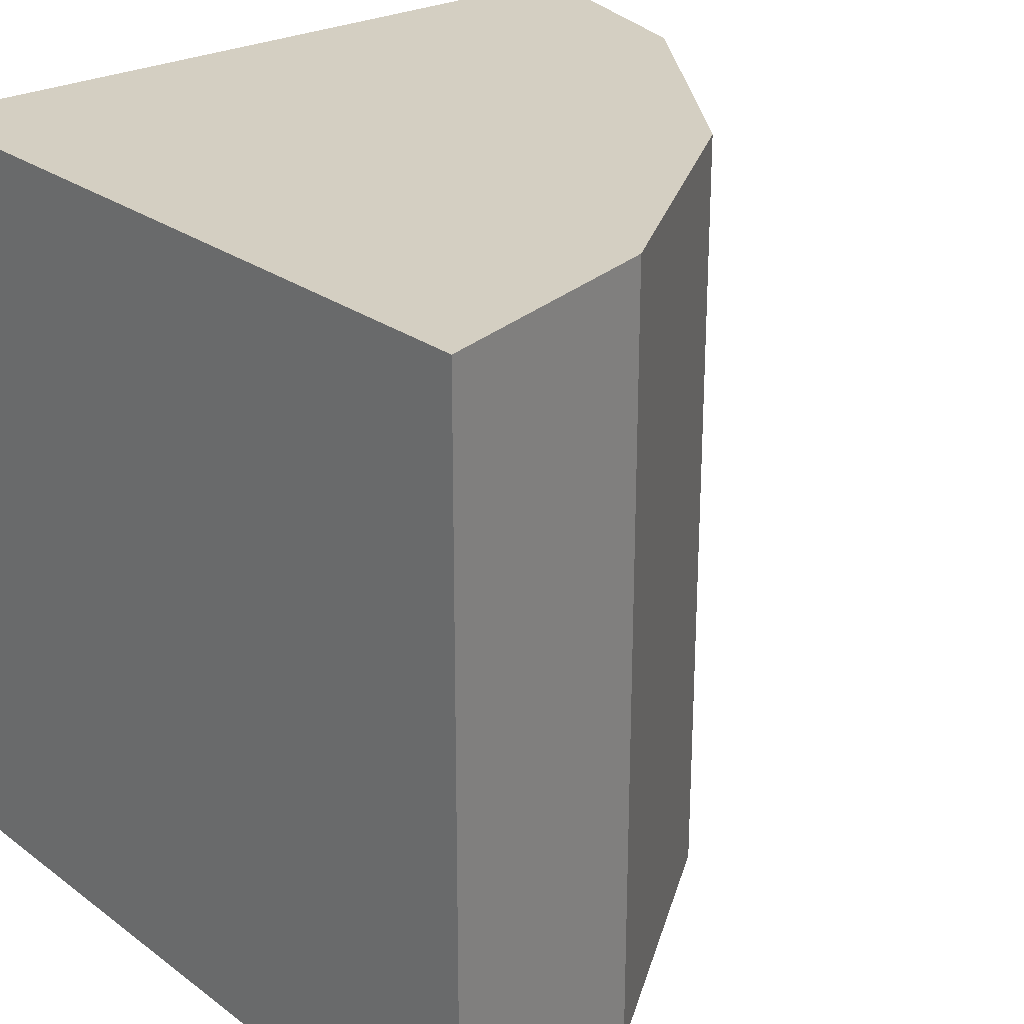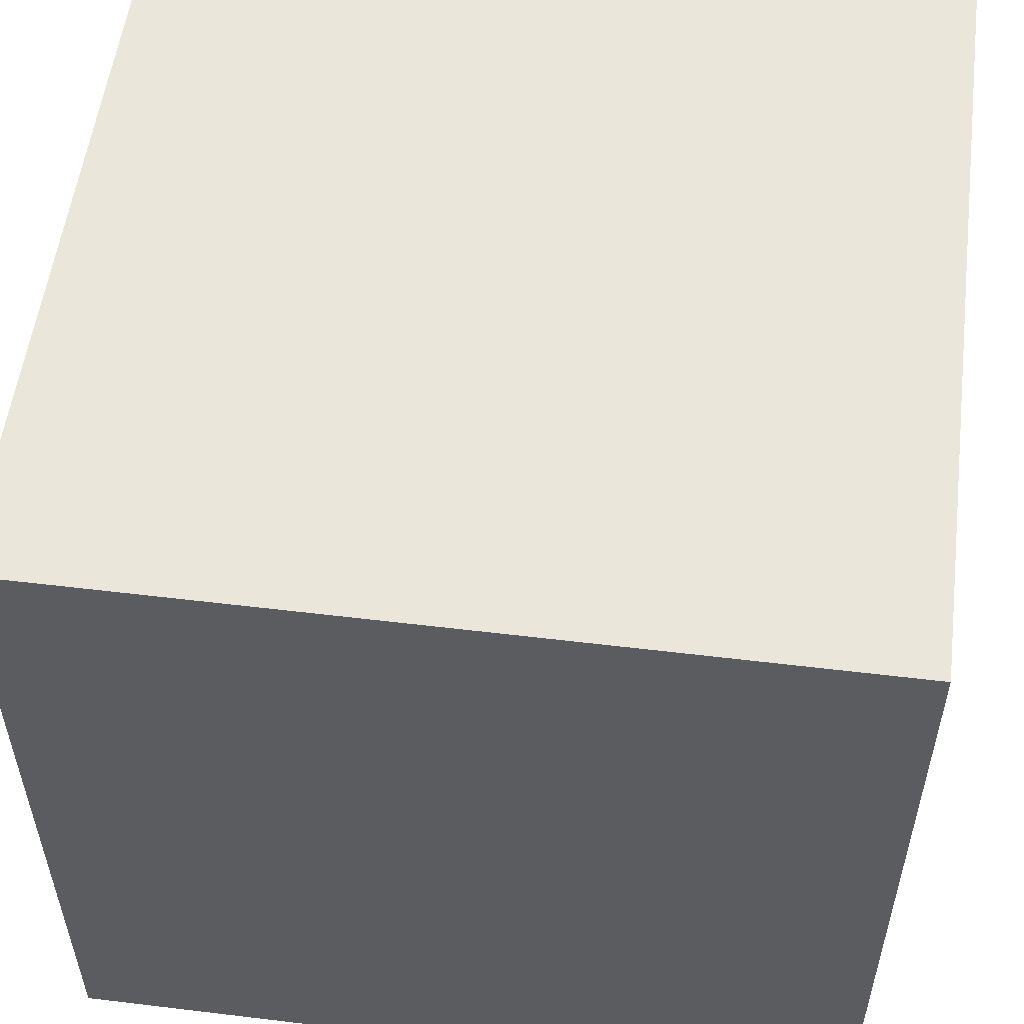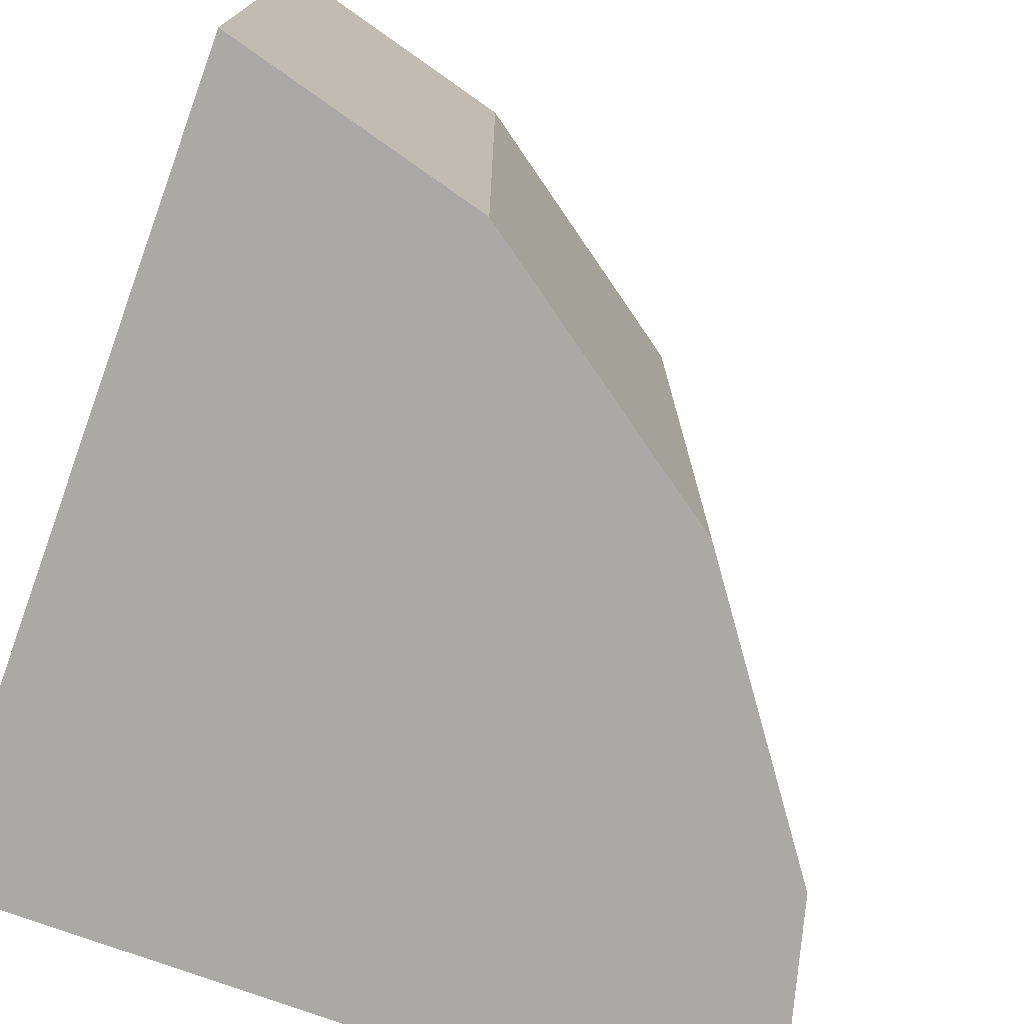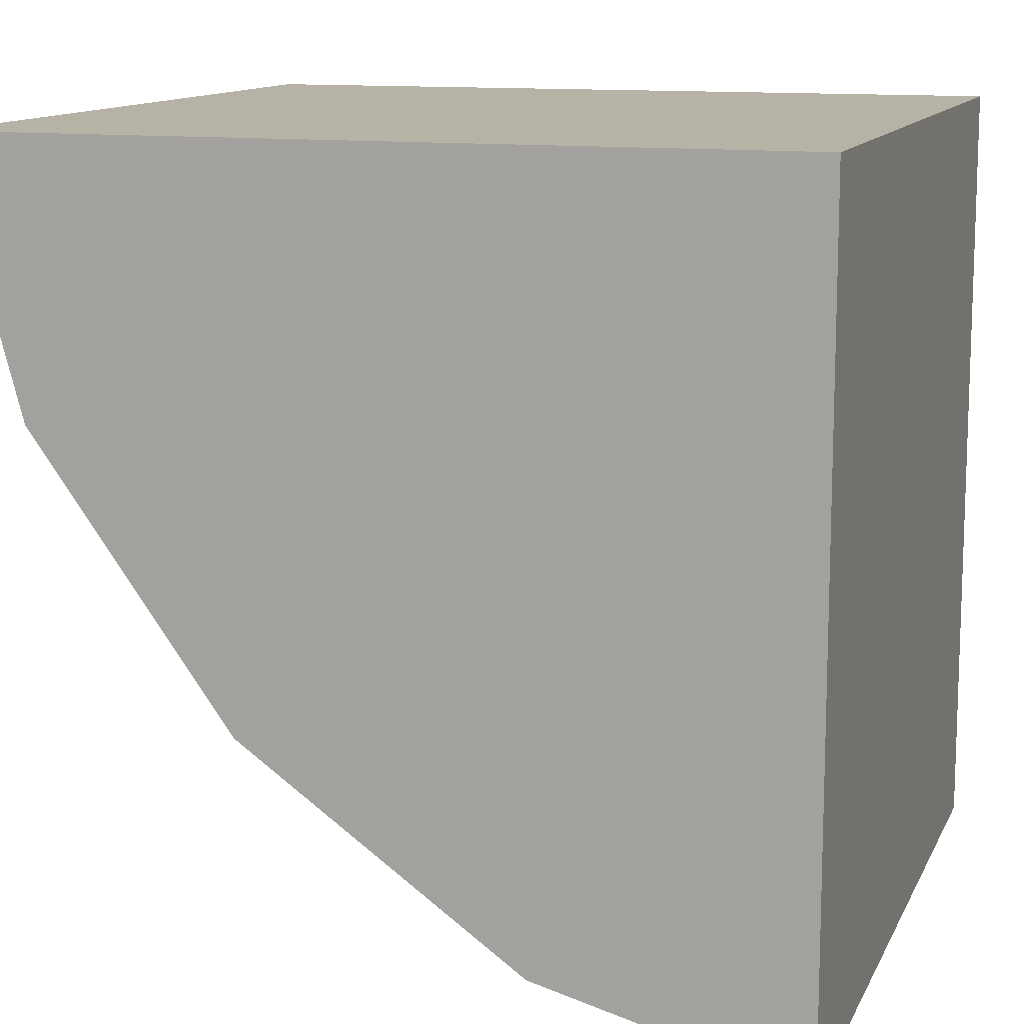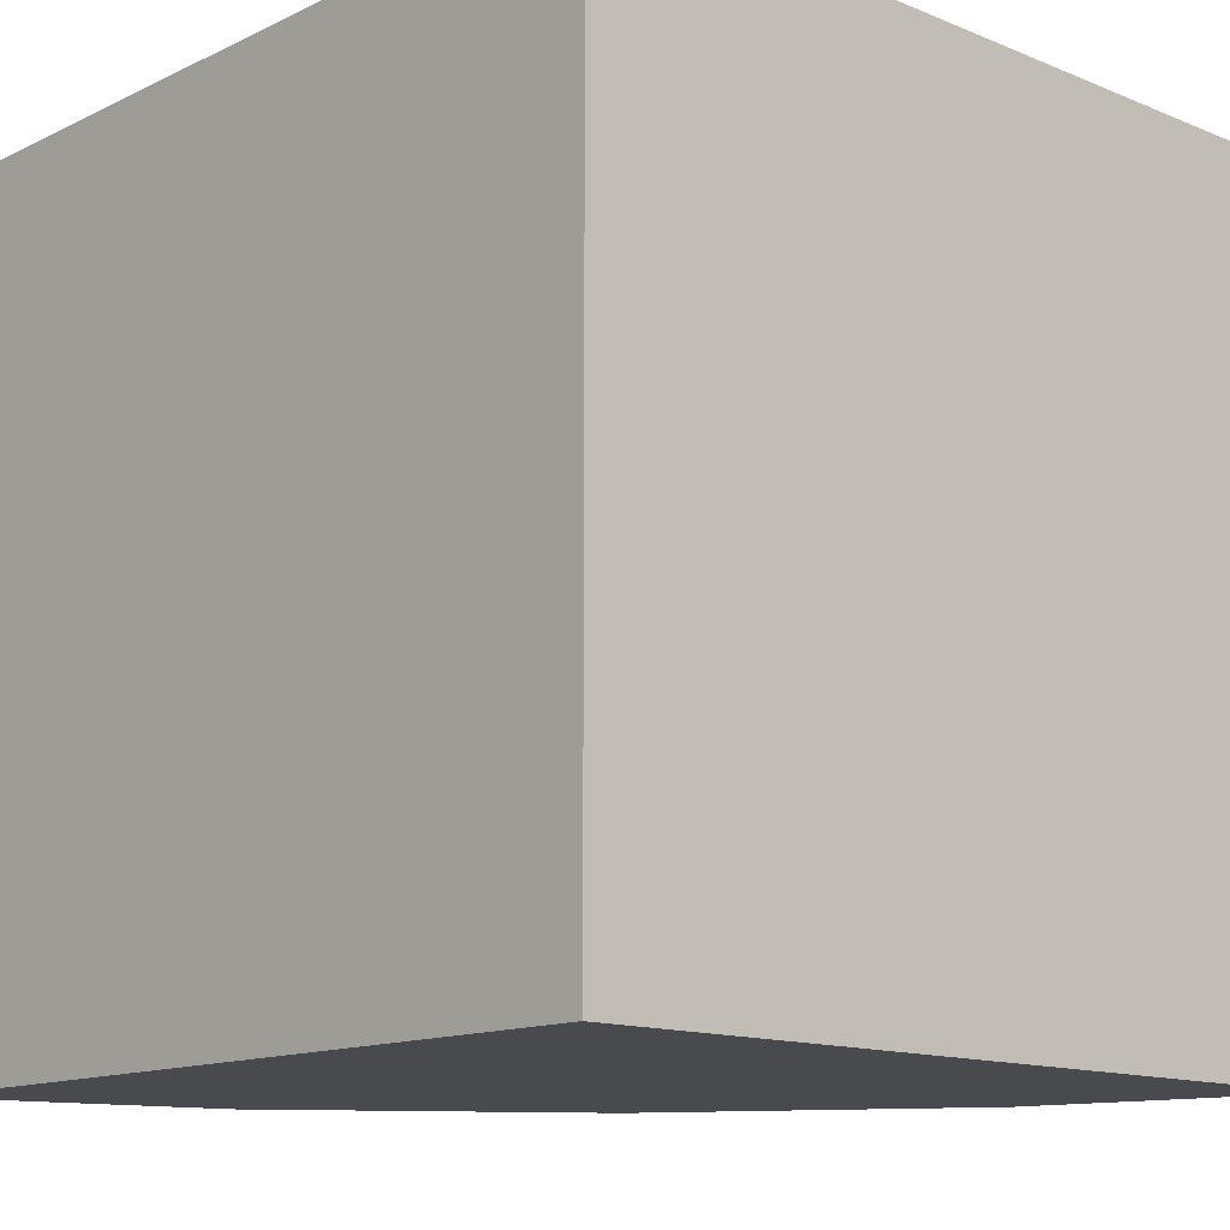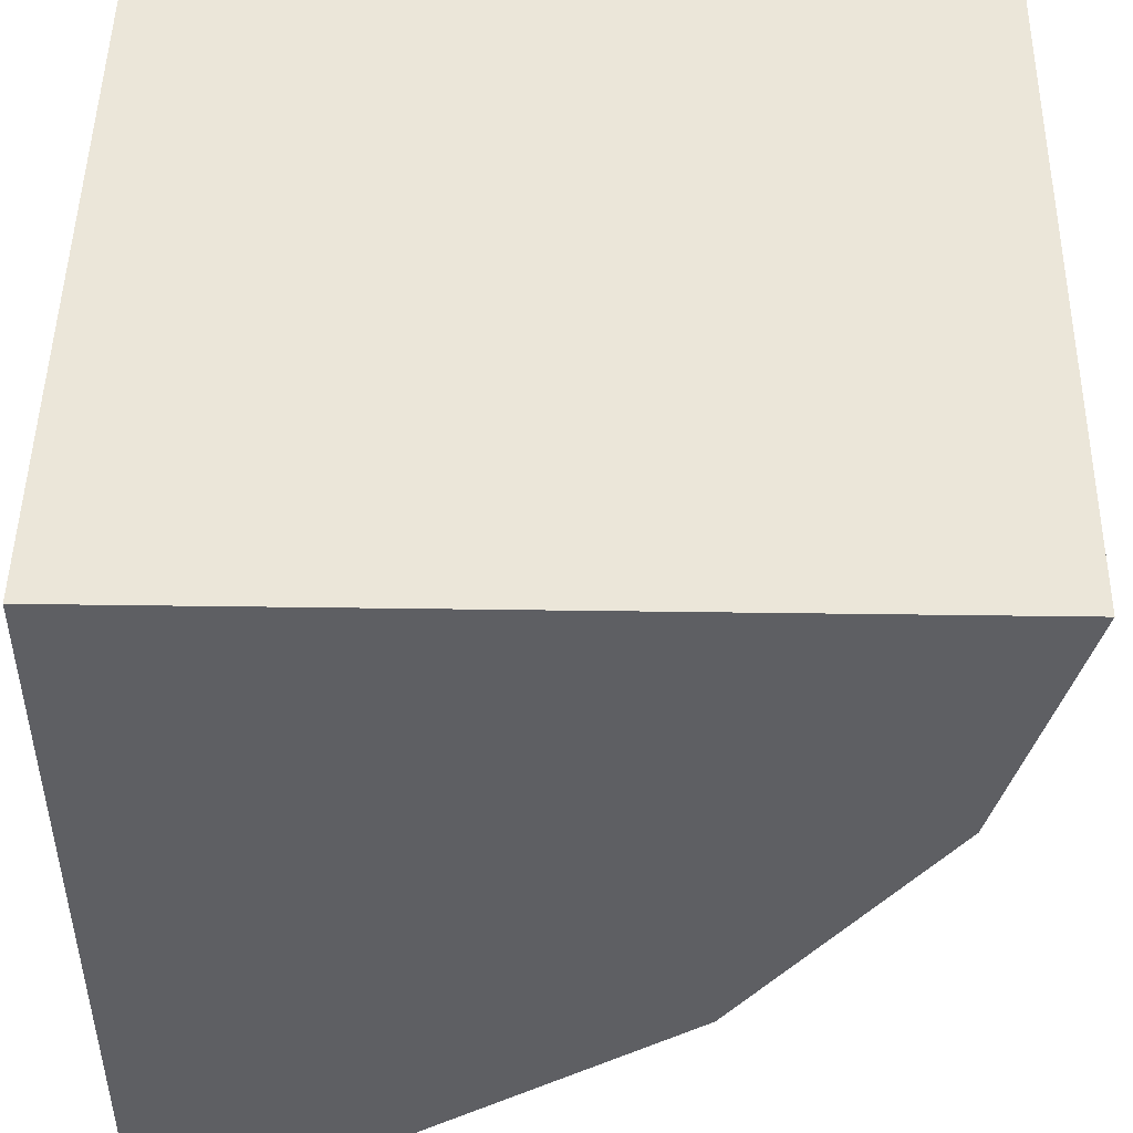
<metadata>
{"format":"obj","ext":"obj","renderer":"f3d","projection":"perspective","resolution":1024,"background":"white","views":[{"elev":25.5,"azim":49.6,"up":"+Y"},{"elev":54.7,"azim":-82.7,"up":"+Z"},{"elev":-75.3,"azim":70.0,"up":"+Y"},{"elev":12.2,"azim":-162.4,"up":"+Z"},{"elev":-13.3,"azim":-42.9,"up":"+Y"},{"elev":48.2,"azim":0.9,"up":"+Z"}]}
</metadata>
<code>
v 0.412 0.5 0.175
v 0.5 -0.5 0.5
v 0.5 0.5 0.5
v 0.412 -0.5 0.175
v 0.167 0.5 -0.167
v 0.167 -0.5 -0.167
v -0.175 0.5 -0.412
v -0.175 -0.5 -0.412
v -0.5 0.5 -0.5
v -0.5 -0.5 -0.5
v -0.5 0.5 0.5
v -0.5 -0.5 0.5
g 1
f 11 12 3
f 2 3 12
g 2
f 9 10 11
f 12 11 10
g 3
f 3 2 1
f 4 1 2
f 1 4 5
f 6 5 4
f 5 6 7
f 8 7 6
f 7 8 9
f 10 9 8
g 5
f 11 3 1
f 11 1 5
f 11 5 7
f 11 7 9
g 6
f 2 12 4
f 4 12 6
f 6 12 8
f 8 12 10

</code>
